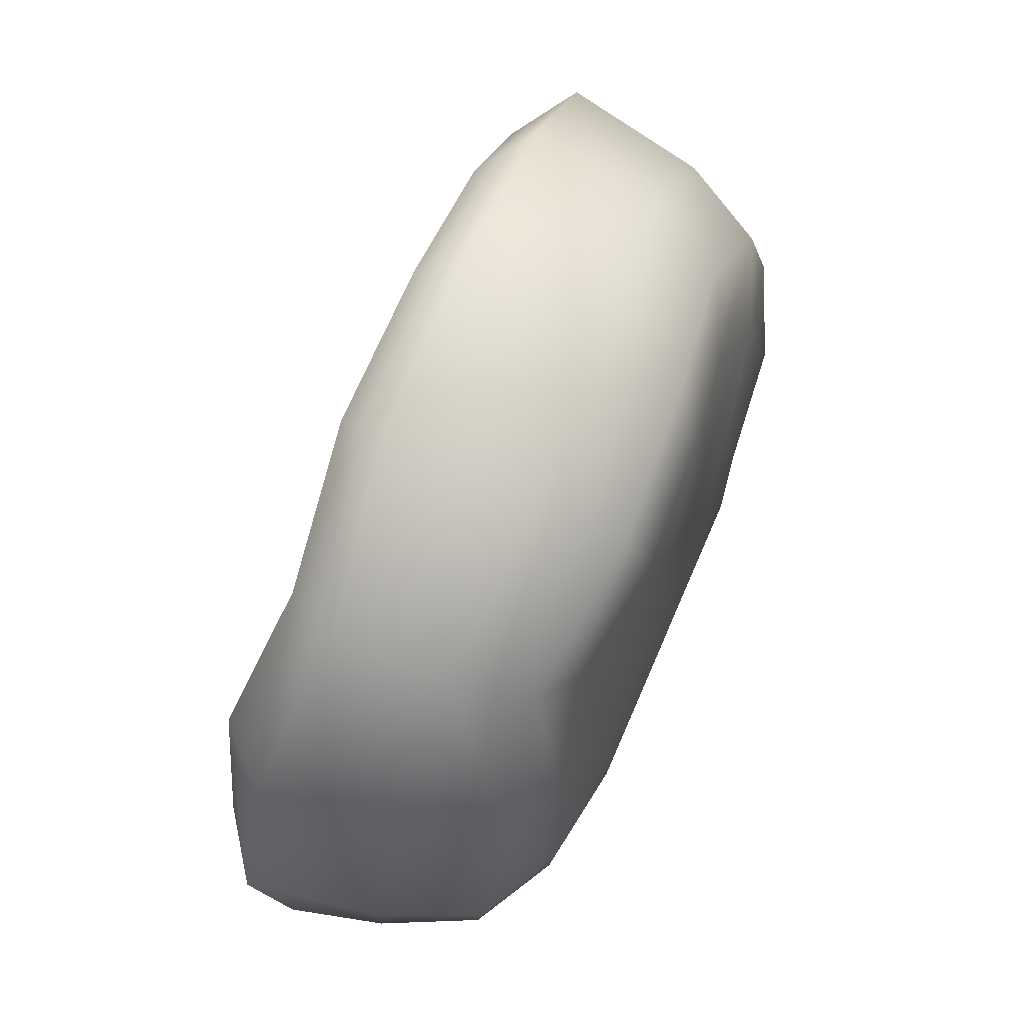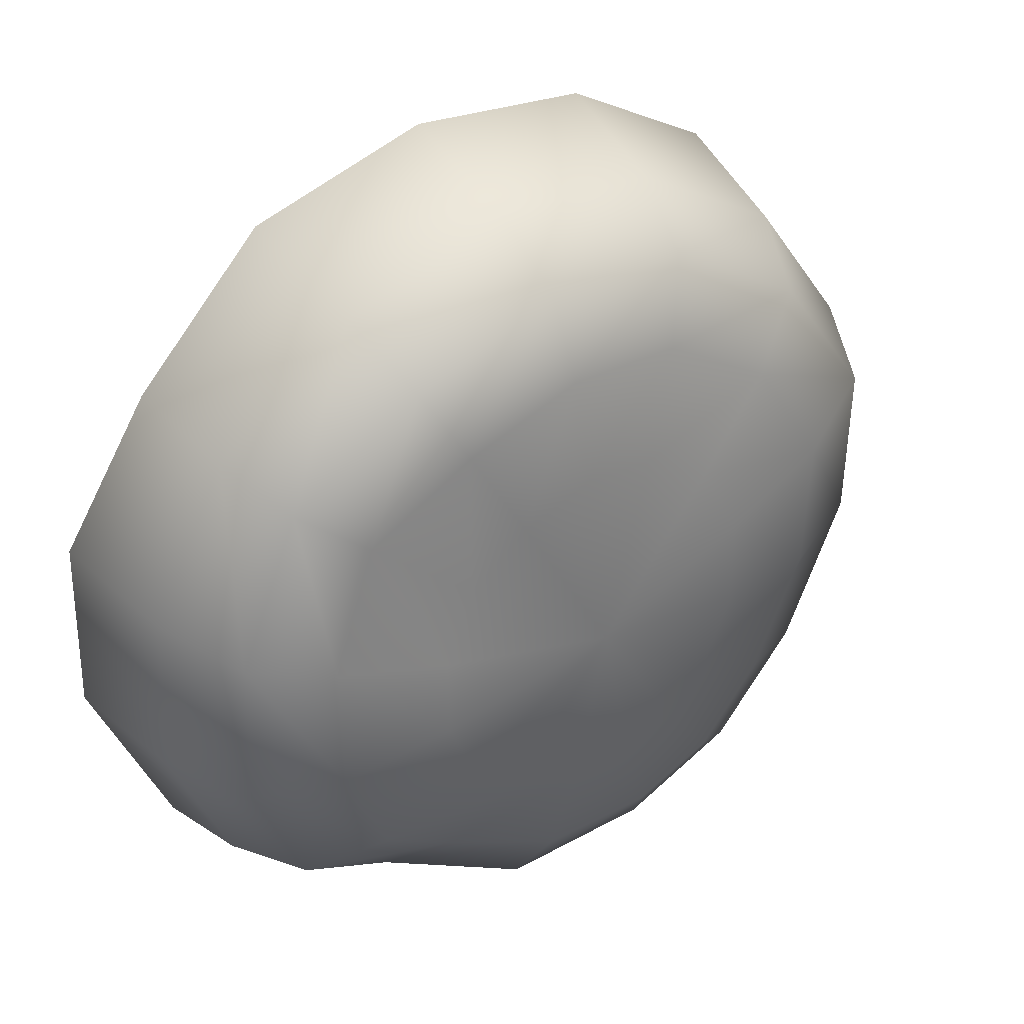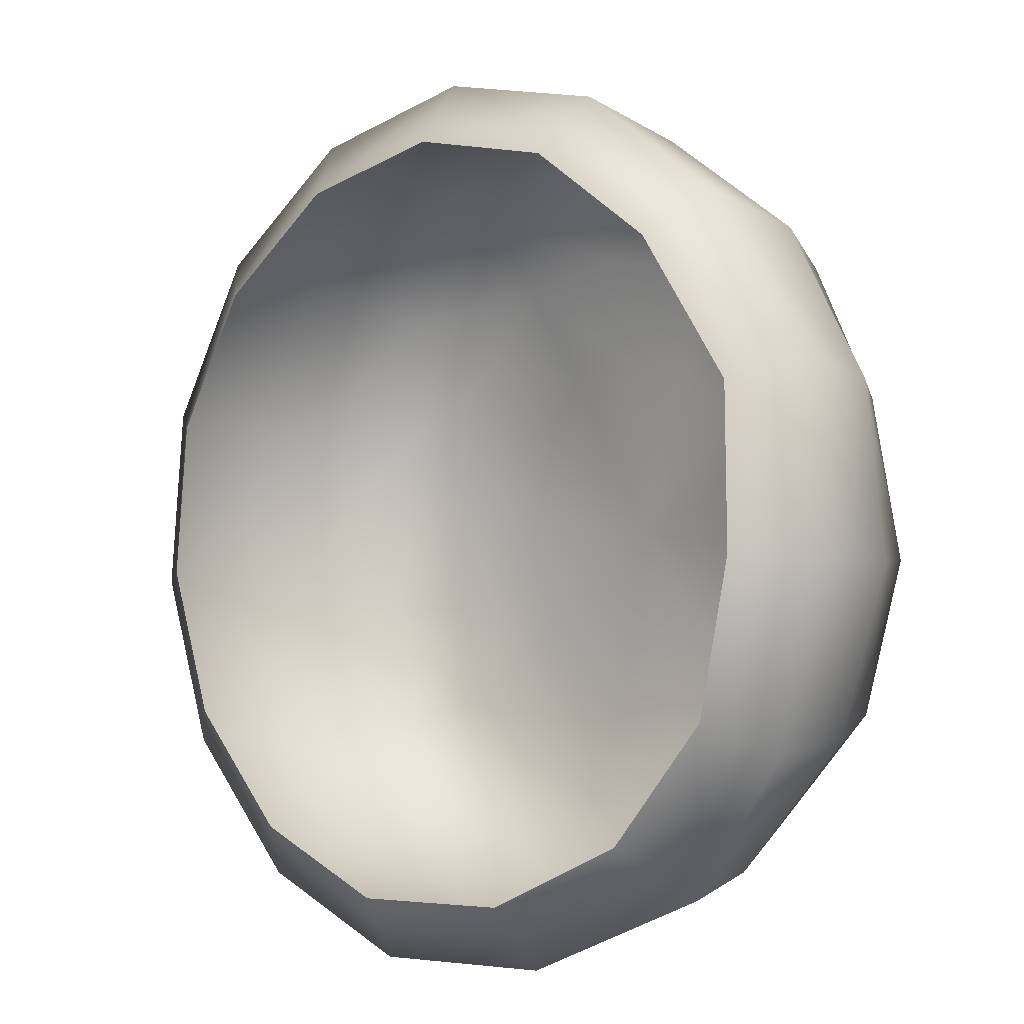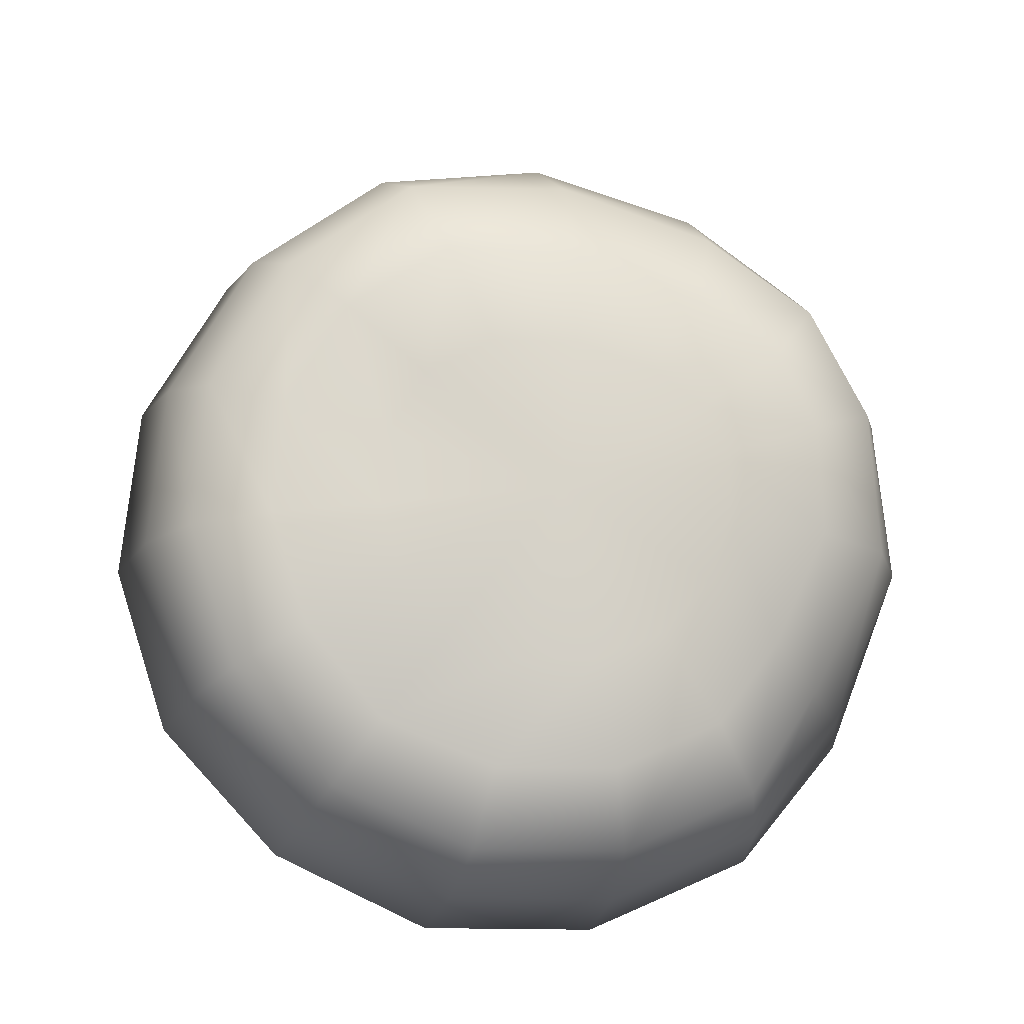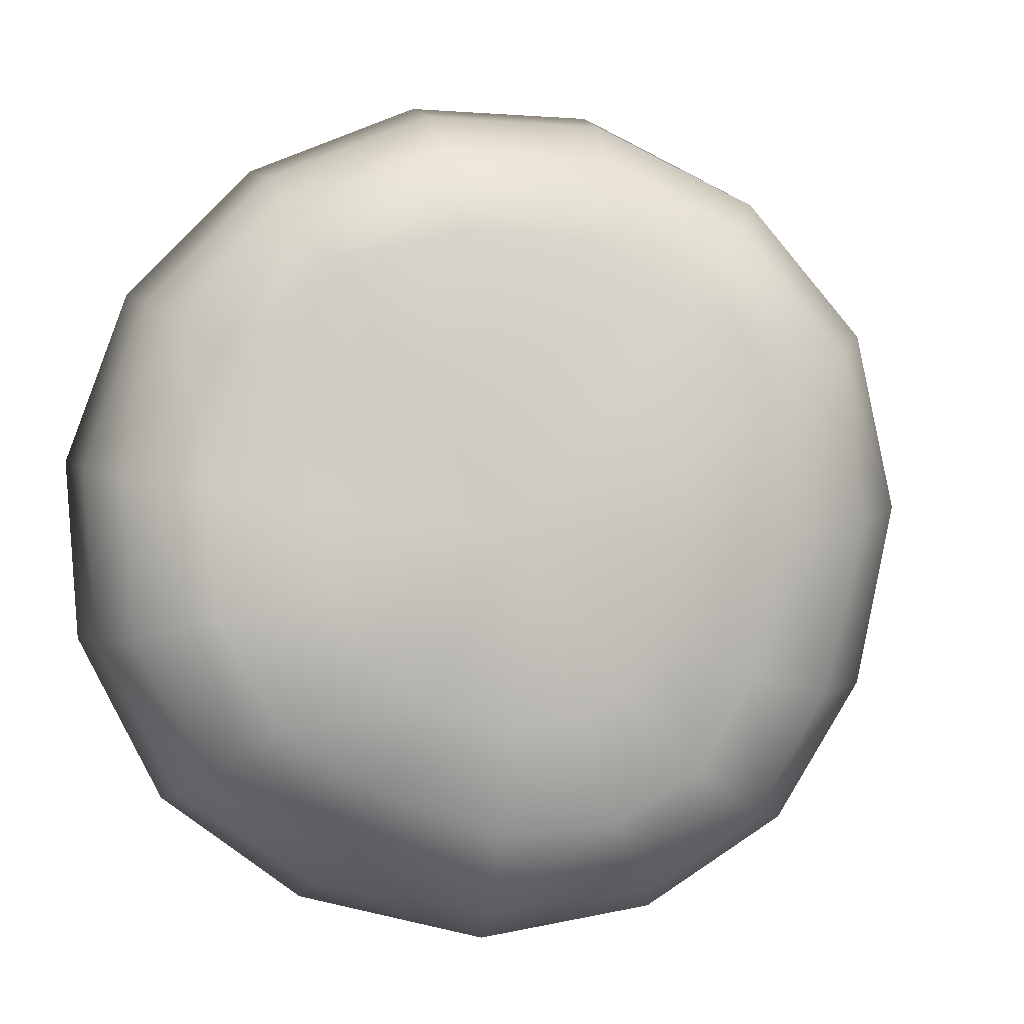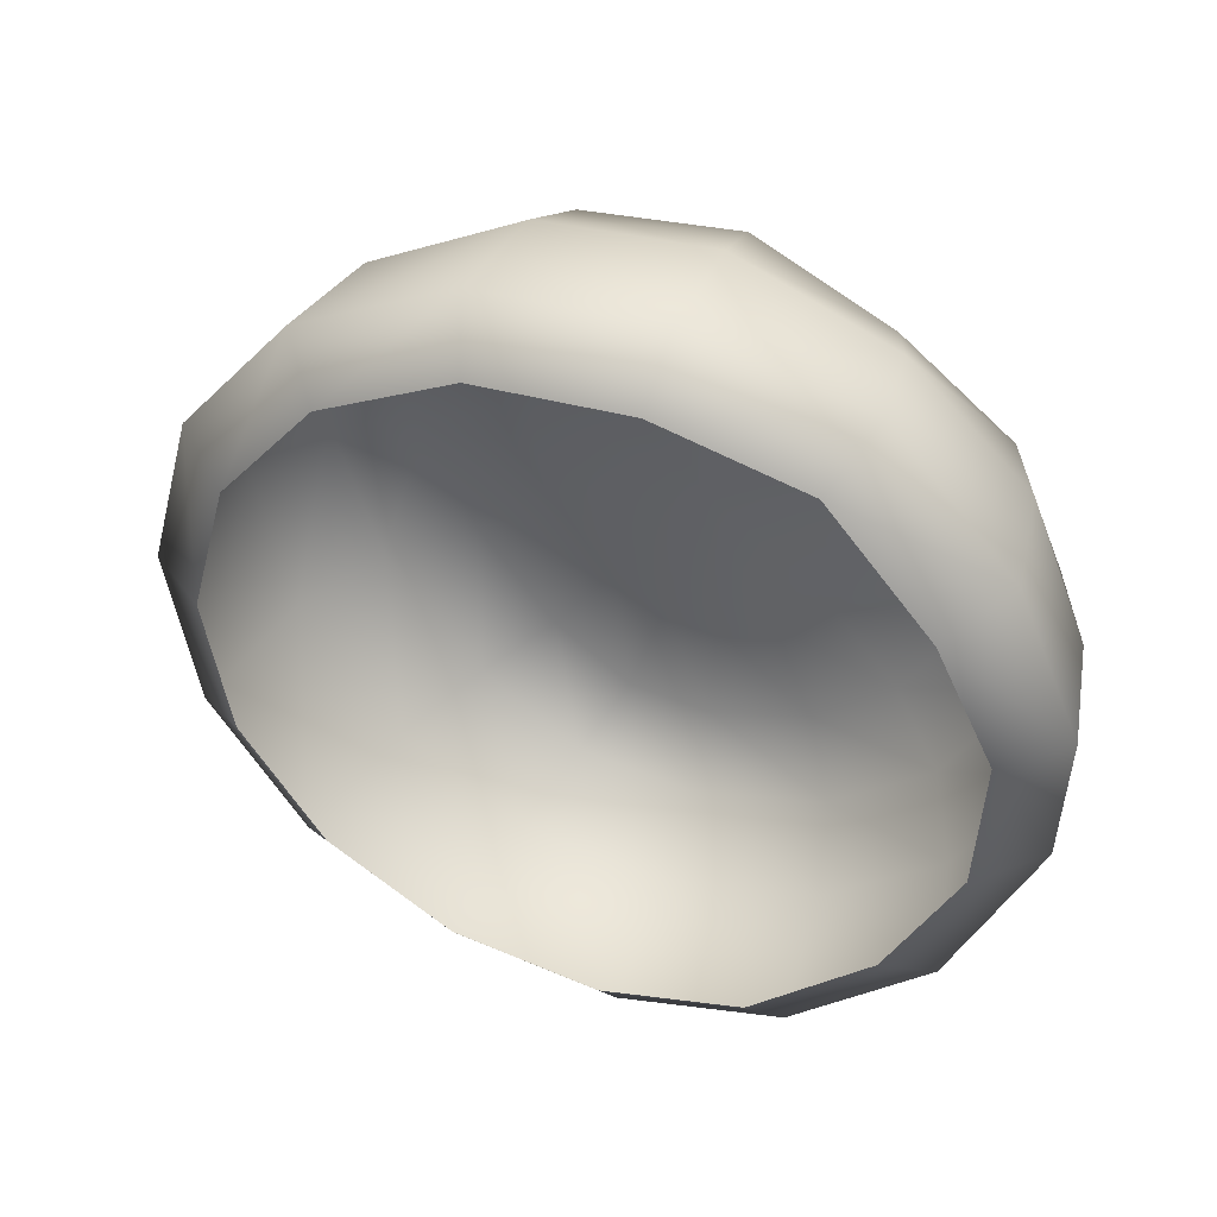
<metadata>
{"format":"obj","ext":"obj","renderer":"f3d","projection":"perspective","resolution":1024,"background":"white","views":[{"elev":46.0,"azim":93.5,"up":"+Z"},{"elev":26.0,"azim":128.2,"up":"+Z"},{"elev":15.1,"azim":27.9,"up":"+Z"},{"elev":58.4,"azim":95.4,"up":"+Y"},{"elev":-10.6,"azim":156.1,"up":"+Z"},{"elev":-42.0,"azim":28.9,"up":"+Y"}]}
</metadata>
<code>
g default
v 4.141 -2.27 6.897
v 6.291 -2.958 4.399
v 7.027 -4.243 1.403
v 6.569 -4.717 -1.863
v 4.992 -4.313 -4.831
v 2.119 -4.633 -6.613
v -1.129 -4.174 -7.254
v -4.219 -3.114 -6.621
v -6.702 -1.929 -4.75
v -8.142 -0.8297 -1.971
v -8.311 0.005959 1.253
v -7.159 0.4223 4.347
v -4.893 0.3512 6.781
v -1.906 -0.2033 8.138
v 1.292 -1.122 8.177
v 3.79 1.999 3.75
v 5.033 0.8965 2.244
v 5.709 0.6735 0.0939
v 5.462 0.5572 -2.13
v 4.305 0.4408 -3.978
v 2.492 0.4054 -4.976
v 0.4106 1.151 -5.742
v -1.533 1.836 -5.471
v -2.801 2.42 -4.6
v -3.534 3.032 -2.97
v -3.872 3.709 -0.6023
v -3.526 4.072 1.862
v -2.243 3.686 3.687
v -0.3228 3.082 4.648
v 1.865 2.668 4.626
v 6.798 -2.462 -2.247
v 7.259 -1.92 0.8184
v 6.455 -1.071 3.741
v 4.58 0.1196 5.971
v 1.863 1.123 7.201
v -1.21 1.824 7.206
v -3.985 2.519 5.881
v -6.086 2.729 3.544
v -7.037 2.261 0.4843
v -6.719 1.387 -2.719
v -5.52 0.4338 -5.187
v -3.306 -0.6152 -6.826
v -0.3846 -1.621 -7.422
v 2.579 -2.59 -6.442
v 5.145 -2.631 -4.916
v 6.57 -0.6352 -2.399
v 6.954 -0.2487 0.3792
v 6.151 0.2374 3.072
v 4.541 1.559 5.014
v 2.068 2.352 6.146
v -0.7187 2.892 6.171
v -3.182 3.615 4.957
v -4.985 4 2.785
v -5.631 3.497 -0.1657
v -5.25 2.661 -3.136
v -4.269 1.856 -5.26
v -2.482 1.021 -6.535
v 0.1146 0.07373 -6.984
v 2.757 -0.9991 -5.862
v 5.082 -0.8341 -4.733
v 3.223 -3.046 6.179
v 5.035 -3.734 4.065
v 5.648 -4.894 1.514
v 5.317 -5.091 -1.333
v 3.844 -5.164 -3.772
v 1.504 -5.027 -5.398
v -1.289 -4.677 -5.937
v -3.934 -3.769 -5.394
v -6.06 -2.755 -3.792
v -7.3 -1.81 -1.407
v -7.438 -1.098 1.347
v -6.452 -0.7411 3.996
v -4.511 -0.802 6.081
v -1.952 -1.27 7.241
v 0.784 -2.064 7.275
v 2.675 2.273 2.113
v 3.507 1.766 1.125
v 0.7756 2.597 -0.6436
v 3.906 1.543 -0.2002
v 3.746 1.452 -1.588
v 3.032 1.43 -2.779
v 1.913 1.565 -3.587
v 0.6067 1.873 -3.896
v -0.527 2.233 -3.781
v -1.317 2.597 -3.24
v -1.8 2.993 -2.196
v -1.993 3.402 -0.7323
v -1.805 3.546 0.8347
v -1.09 3.33 2.062
v 0.1079 2.977 2.669
v 1.463 2.667 2.667
g shroomTop5
f 1 2 33 34
f 2 3 32 33
f 3 4 31 32
f 4 5 45 31
f 5 6 44 45
f 6 7 43 44
f 7 8 42 43
f 8 9 41 42
f 9 10 40 41
f 10 11 39 40
f 11 12 38 39
f 12 13 37 38
f 13 14 36 37
f 14 15 35 36
f 15 1 34 35
f 76 77 78
f 77 79 78
f 79 80 78
f 80 81 78
f 81 82 78
f 82 83 78
f 83 84 78
f 84 85 78
f 85 86 78
f 86 87 78
f 87 88 78
f 88 89 78
f 89 90 78
f 90 91 78
f 91 76 78
f 32 31 46 47
f 33 32 47 48
f 34 33 48 49
f 35 34 49 50
f 36 35 50 51
f 37 36 51 52
f 38 37 52 53
f 39 38 53 54
f 40 39 54 55
f 41 40 55 56
f 42 41 56 57
f 43 42 57 58
f 44 43 58 59
f 45 44 59 60
f 31 45 60 46
f 47 46 19 18
f 48 47 18 17
f 49 48 17 16
f 50 49 16 30
f 51 50 30 29
f 52 51 29 28
f 53 52 28 27
f 54 53 27 26
f 55 54 26 25
f 56 55 25 24
f 57 56 24 23
f 58 57 23 22
f 59 58 22 21
f 60 59 21 20
f 46 60 20 19
f 2 1 61 62
f 3 2 62 63
f 4 3 63 64
f 5 4 64 65
f 6 5 65 66
f 7 6 66 67
f 8 7 67 68
f 9 8 68 69
f 10 9 69 70
f 11 10 70 71
f 12 11 71 72
f 13 12 72 73
f 14 13 73 74
f 15 14 74 75
f 1 15 75 61
f 16 17 77 76
f 17 18 79 77
f 18 19 80 79
f 19 20 81 80
f 20 21 82 81
f 21 22 83 82
f 22 23 84 83
f 23 24 85 84
f 24 25 86 85
f 25 26 87 86
f 26 27 88 87
f 27 28 89 88
f 28 29 90 89
f 29 30 91 90
f 30 16 76 91

</code>
